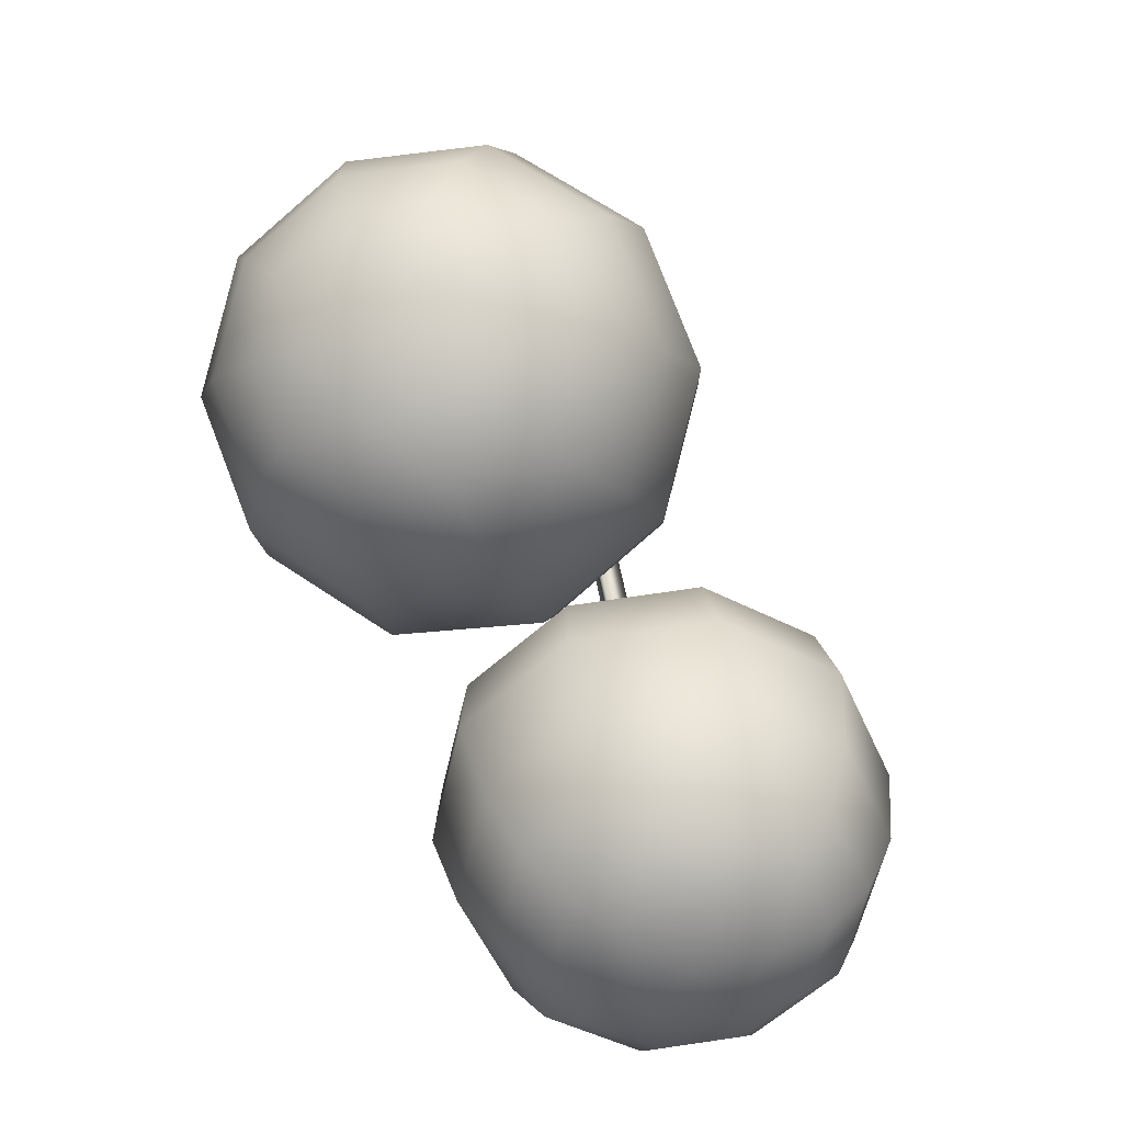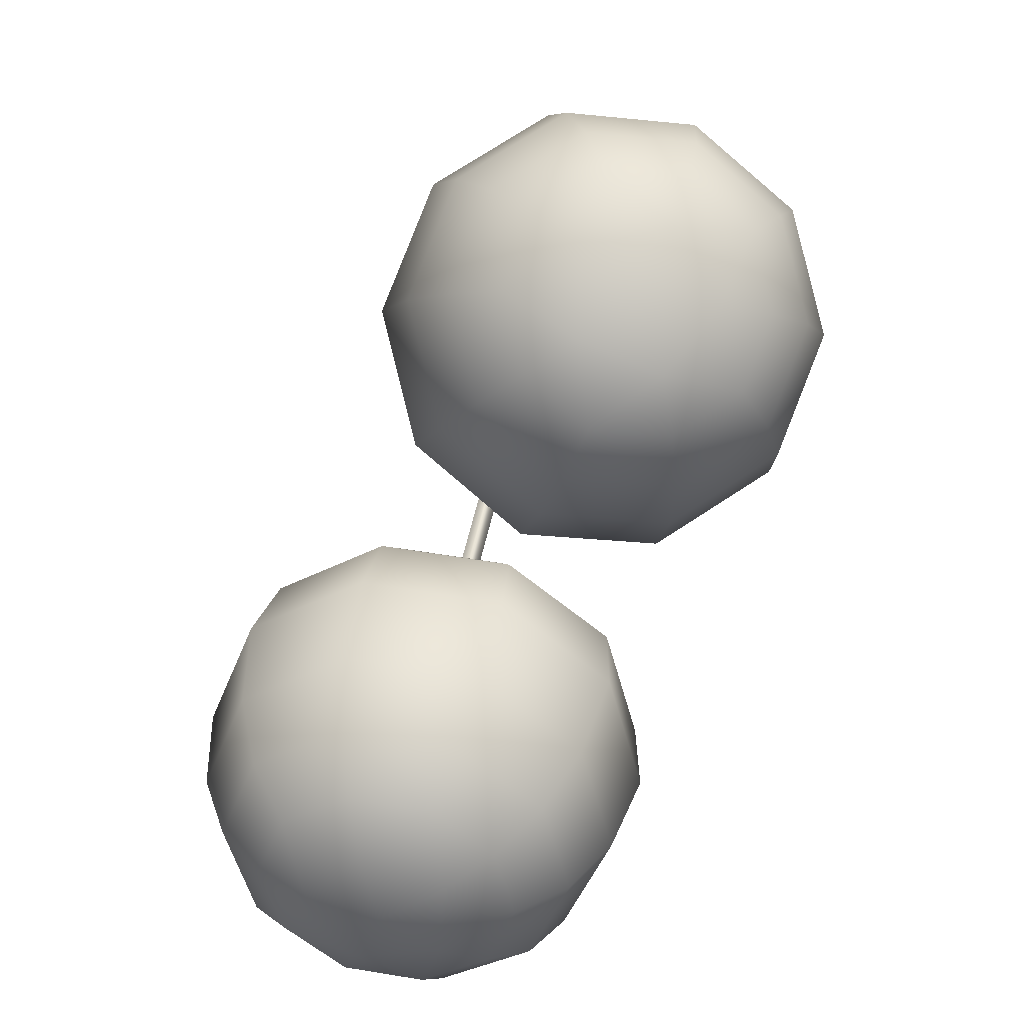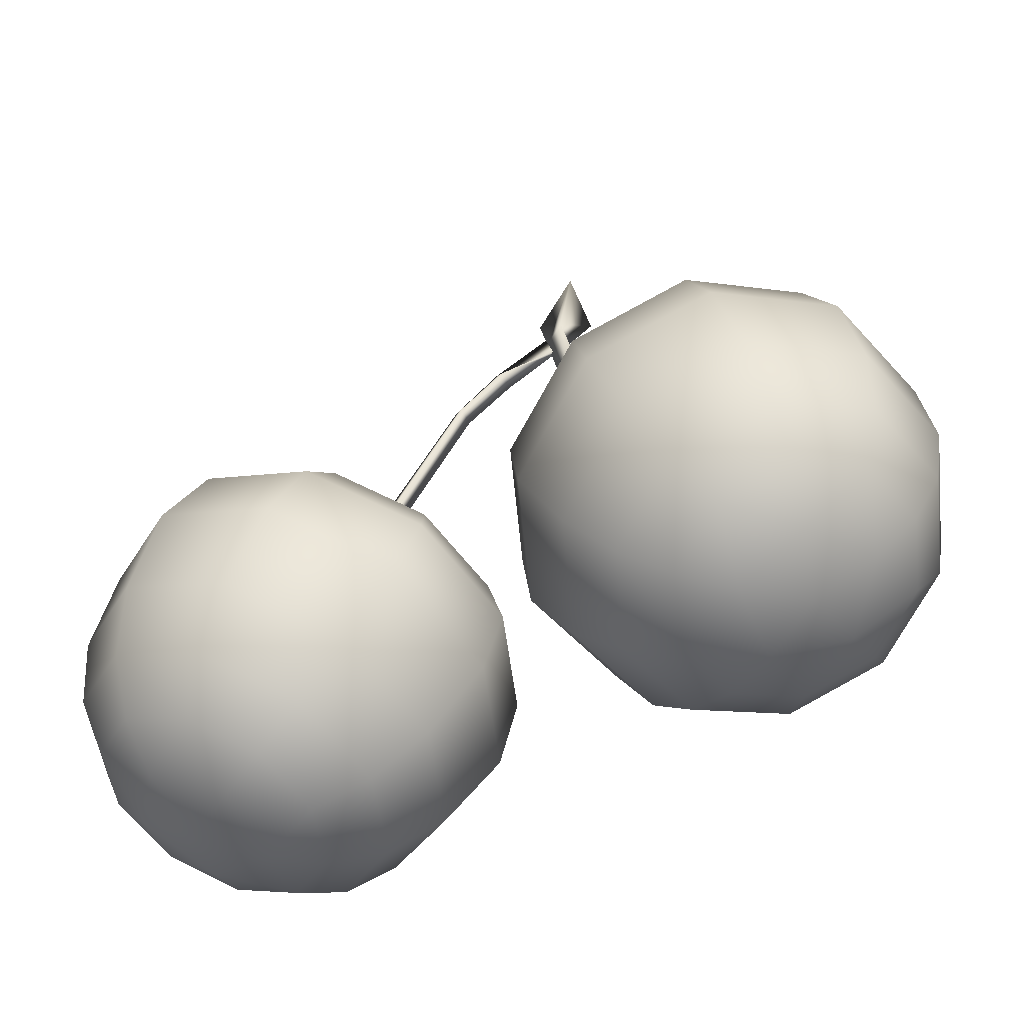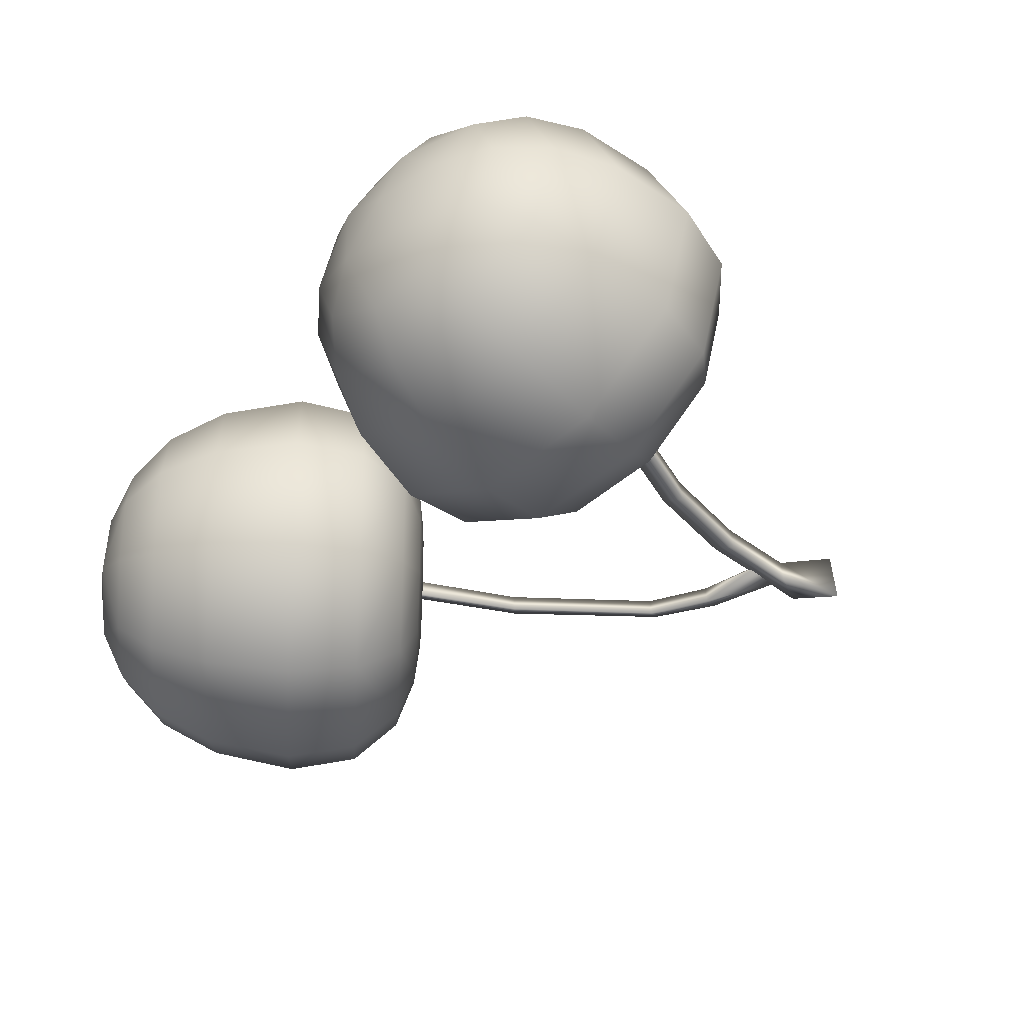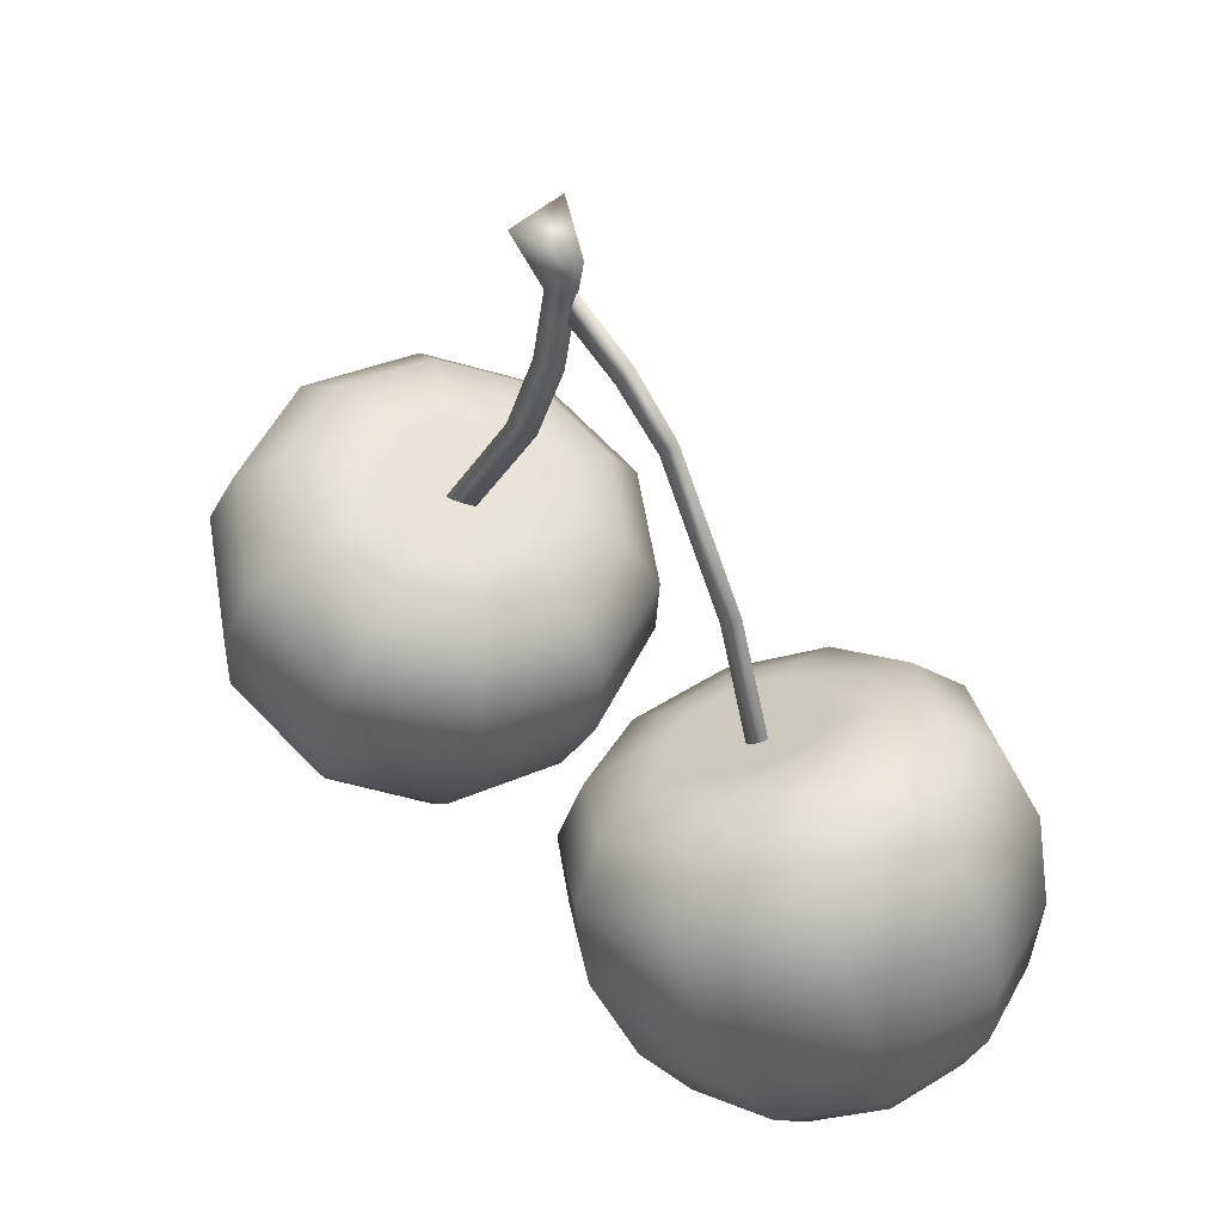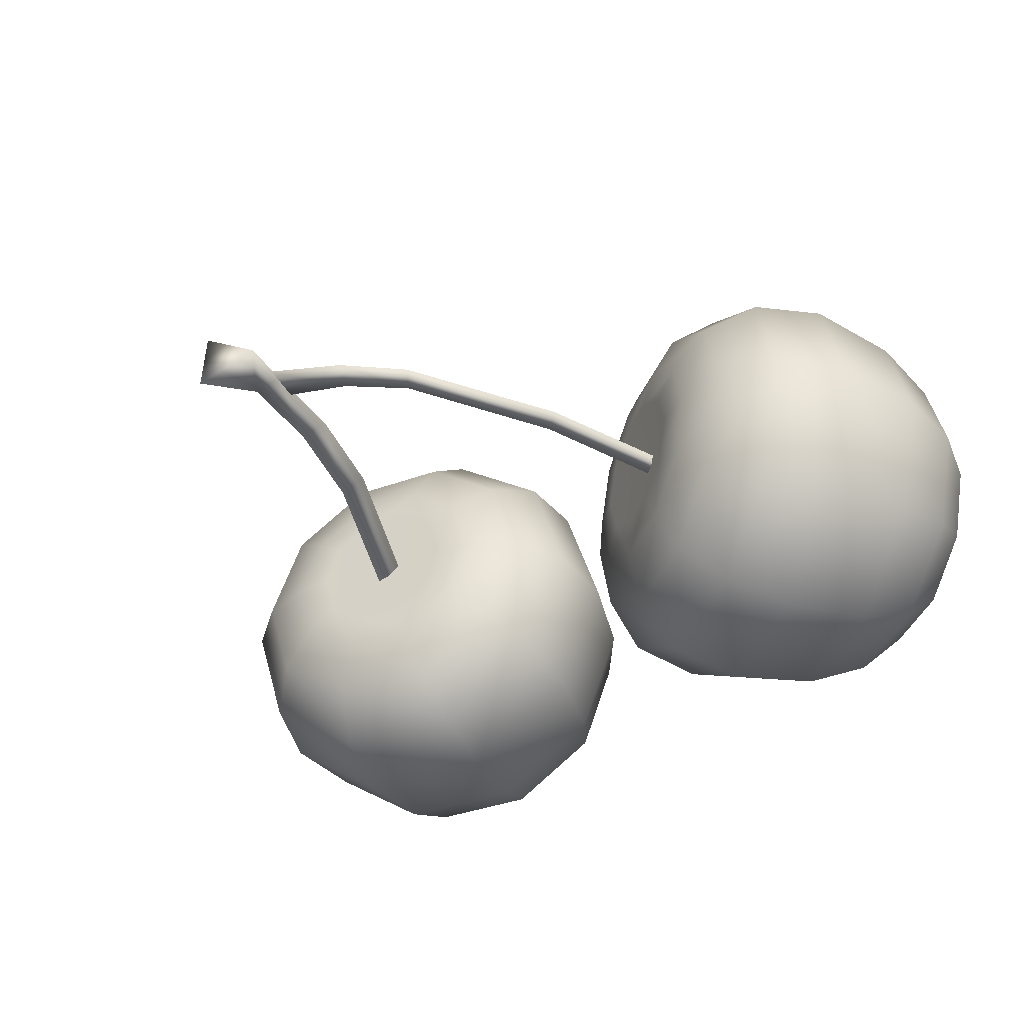
<metadata>
{"format":"obj","ext":"obj","renderer":"f3d","projection":"perspective","resolution":1024,"background":"white","views":[{"elev":-72.4,"azim":113.2,"up":"+Z"},{"elev":-77.2,"azim":-114.1,"up":"+Z"},{"elev":-58.2,"azim":-158.2,"up":"+Z"},{"elev":-48.7,"azim":-120.6,"up":"+Y"},{"elev":47.1,"azim":41.5,"up":"+Z"},{"elev":-41.3,"azim":42.0,"up":"+Y"}]}
</metadata>
<code>
o Inst3D28_RefRep.218
v -0.2077 -0.2642 1.197
v -0.4936 -0.3446 0.1763
v -0.6106 -0.1099 0.2464
v -0.6194 -0.5109 0.3187
v -0.4913 -0.2245 0.1738
v -0.5755 -0.2827 0.186
v -0.6035 -0.3788 0.2106
v -0.4975 -0.21 0.7278
v -0.4233 -0.2753 0.6807
v -0.3349 -0.3398 0.6797
v 0.3517 -0.06646 0.2643
v 0.2614 -0.1302 0.1523
v 0.2483 -0.3605 0.1123
v 0.3298 -0.3013 0.136
v 0.1162 -0.1848 0.6338
v 0.09559 -0.2871 0.5994
v -0.669 -0.28 0.2293
v -0.5112 -0.454 0.221
v -0.3574 -0.4291 0.2369
v 0.09296 -0.2675 0.5896
v 0.03582 -0.2924 0.779
v 0.05791 -0.2779 0.7916
v 0.09236 -0.2981 0.5902
v 0.1154 -0.2829 0.6035
v 0.03639 -0.2631 0.7784
v -0.05461 -0.2711 1.011
v -0.07021 -0.2562 0.9905
v -0.1417 -0.2529 1.058
v -0.0708 -0.2862 0.9911
v -0.1275 -0.2681 1.086
v -0.2335 -0.2688 1.094
v -0.1423 -0.2839 1.059
v -0.225 -0.2649 1.15
v -0.2318 -0.2632 1.094
v -0.3185 -0.289 0.8907
v -0.4379 -0.2911 0.6808
v -0.4047 -0.2715 0.6667
v -0.4371 -0.2501 0.68
v -0.2717 -0.2871 1.025
v -0.3177 -0.248 0.8898
v -0.2853 -0.2694 0.8766
v -0.2709 -0.2461 1.025
v -0.2386 -0.2675 1.011
v -0.2846 -0.3096 1.23
v -0.2528 -0.285 1.143
v -0.2827 -0.2145 1.228
v -0.2197 -0.2654 1.129
v -0.252 -0.244 1.142
v -0.4665 -0.05133 0.2648
v -0.5971 -0.001309 0.3981
v -0.6104 -0.04761 0.309
v -0.7341 -0.4194 0.3527
v -0.4756 -0.5146 0.2745
v -0.2952 -0.4564 0.3121
v -0.738 -0.1032 0.443
v -0.7802 -0.2701 0.5945
v -0.7943 -0.2726 0.4629
v -0.3909 -0.5806 0.4794
v -0.1766 -0.2858 0.409
v -0.5289 0.00683 0.6244
v -0.5658 0.02474 0.5241
v -0.7295 -0.2691 0.6903
v -0.2378 -0.4699 0.4306
v -0.2219 -0.456 0.5369
v -0.6722 -0.09684 0.6701
v -0.6054 -0.1328 0.7228
v -0.6509 -0.2696 0.7389
v -0.6108 -0.4086 0.7286
v -0.6789 -0.4442 0.6774
v -0.3652 -0.5597 0.5826
v -0.2478 -0.418 0.617
v -0.2965 -0.3722 0.6609
v -0.3681 -0.1242 0.6792
v -0.5182 -0.2723 0.7351
v -0.5711 -0.2711 0.7439
v -0.3142 -0.2776 0.6724
v 0.2168 -0.06527 0.1961
v -0.0211 -0.2935 0.1838
v 0.3141 -0.5737 0.3619
v 0.3426 -0.5313 0.274
v 0.4463 -0.469 0.4255
v 0.3249 -0.01929 0.3503
v 0.2736 0.008304 0.4696
v 0.09878 0.009844 0.3812
v 0.1641 -0.01787 0.2689
v -0.04487 -0.104 0.3122
v 0.03192 -0.1226 0.2054
v -0.1025 -0.2897 0.2888
v 0.1533 -0.5723 0.2806
v 0.4055 -0.4804 0.5514
v -0.1325 -0.2869 0.3933
v 0.08707 -0.5927 0.3939
v 0.2084 -0.572 0.5744
v 0.2619 -0.5943 0.4823
v 0.05584 -0.006615 0.4798
v -0.07858 -0.1131 0.4152
v 0.04488 -0.5705 0.4917
v 0.1613 -0.5119 0.6268
v 0.3429 -0.4654 0.639
v 0.04011 -0.06288 0.5517
v 0.04662 -0.1336 0.589
v -0.06665 -0.1475 0.5004
v 0.0314 -0.5107 0.5612
v 0.1292 -0.4395 0.6402
v 0.2681 -0.4273 0.6782
v 0.1351 -0.1344 0.6338
v 0.05713 -0.1843 0.6039
v 0.008572 -0.2228 0.5805
v -0.02612 -0.1913 0.5541
v 0.1123 -0.3885 0.6381
v -0.42 -0.1801 0.1888
v -0.5045 -0.1127 0.2138
v -0.2886 -0.1149 0.3049
v -0.4254 -0.005752 0.3454
v -0.2306 -0.09869 0.4228
v -0.3793 0.01991 0.4668
v -0.2152 -0.1087 0.5296
v -0.3543 0.00231 0.5708
v -0.353 -0.05406 0.6439
v -0.3325 -0.2143 0.6771
v -0.3827 -0.1742 0.6919
v -0.5997 -0.1846 0.2066
v -0.6976 -0.1729 0.2742
v -0.7286 -0.1331 0.3466
v -0.719 -0.08605 0.5729
v -0.4916 -0.05047 0.6865
v -0.4626 -0.1217 0.7083
v -0.5401 -0.1778 0.733
v -0.4458 -0.1726 0.7113
v -0.6172 -0.4513 0.2536
v -0.4362 -0.5583 0.357
v -0.5775 -0.5758 0.5367
v -0.5398 -0.5552 0.6362
v -0.4685 -0.4258 0.7147
v -0.3616 -0.5004 0.6533
v -0.4497 -0.3756 0.7156
v -0.374 -0.4283 0.6856
v -0.3867 -0.3772 0.6962
v -0.4241 -0.3911 0.1933
v -0.3893 -0.2864 0.181
v -0.3102 -0.2871 0.2202
v -0.3519 -0.1428 0.2309
v -0.2389 -0.287 0.2922
v -0.1646 -0.2837 0.5167
v -0.2023 -0.2812 0.601
v -0.2425 -0.1422 0.6112
v -0.2655 -0.279 0.65
v -0.2928 -0.1842 0.657
v -0.7324 -0.2775 0.2864
v -0.7758 -0.2751 0.3633
v -0.7017 -0.3839 0.2786
v -0.7446 -0.4448 0.4502
v -0.6078 -0.5539 0.4097
v -0.7262 -0.4572 0.5807
v -0.5003 -0.4968 0.6959
v -0.5438 -0.3658 0.7369
v -0.5 -0.3355 0.7304
v 0.3536 -0.2038 0.1607
v 0.3596 -0.131 0.202
v 0.453 -0.1263 0.4183
v 0.2194 -0.008057 0.5625
v 0.3496 -0.1169 0.6317
v 0.2734 -0.1505 0.6724
v 0.17 -0.06402 0.6174
v 0.1806 -0.1942 0.1135
v 0.2507 -0.2401 0.1098
v 0.1482 -0.2986 0.1003
v 0.1766 -0.4035 0.1179
v 0.2548 -0.4689 0.1594
v 0.2078 -0.5301 0.2059
v 0.1004 -0.4404 0.1488
v -0.08536 -0.4616 0.4225
v -0.07203 -0.4243 0.5062
v -0.02978 -0.3799 0.558
v 0.04069 -0.4388 0.5954
v 0.006125 -0.3487 0.5832
v 0.05317 -0.388 0.6082
v 0.353 -0.4698 0.2091
v 0.3499 -0.3986 0.1648
v 0.4338 -0.4058 0.2479
v 0.4149 -0.3018 0.1947
v 0.4662 -0.3014 0.2611
v 0.4379 -0.1964 0.2435
v 0.459 -0.1562 0.3213
v 0.4993 -0.2981 0.447
v 0.4127 -0.108 0.5435
v 0.3109 -0.2892 0.6956
v 0.2056 -0.1933 0.6712
v 0.1803 -0.2872 0.6693
v 0.1633 -0.2241 0.6588
v 0.106 -0.1531 0.1428
v 0.06156 -0.2964 0.1247
v 0.02526 -0.4653 0.2126
v -0.05211 -0.4764 0.32
v -0.1095 -0.2855 0.483
v -0.0553 -0.2853 0.5422
v -0.01091 -0.2855 0.5726
v 0.4534 -0.4435 0.3273
v 0.4979 -0.3002 0.3454
v 0.4631 -0.2947 0.5748
v 0.3968 -0.2916 0.6609
v 0.2019 -0.3819 0.6752
v 0.1608 -0.35 0.6614
v 0.2311 -0.2878 0.687
f 1 46 44
f 112 122 3
f 2 140 139
f 140 5 111
f 112 3 51
f 123 149 150
f 151 130 4
f 140 111 142
f 122 5 6
f 17 122 6
f 7 17 6
f 2 7 6
f 5 2 6
f 121 129 9
f 8 74 9
f 74 157 9
f 138 10 9
f 10 76 9
f 159 12 11
f 12 165 191
f 167 168 171
f 169 178 80
f 180 182 199
f 166 158 14
f 13 166 14
f 179 13 14
f 181 179 14
f 158 181 14
f 15 107 16
f 107 108 16
f 108 197 16
f 177 110 16
f 110 203 16
f 18 7 2
f 140 2 5
f 112 5 122
f 123 122 17
f 183 181 158
f 12 158 166
f 169 13 179
f 123 150 124
f 112 51 49
f 18 19 53
f 12 191 77
f 11 12 77
f 169 80 170
f 20 21 25
f 20 23 21
f 23 22 21
f 23 24 22
f 24 25 22
f 24 20 25
f 25 29 27
f 25 21 29
f 21 26 29
f 21 22 26
f 22 27 26
f 22 25 27
f 27 32 28
f 27 29 32
f 29 30 32
f 29 26 30
f 26 28 30
f 26 27 28
f 28 31 34
f 28 32 31
f 32 33 31
f 32 30 33
f 30 34 33
f 30 28 34
f 38 35 40
f 38 36 35
f 36 41 35
f 36 37 41
f 37 40 41
f 37 38 40
f 40 39 42
f 40 35 39
f 35 43 39
f 35 41 43
f 41 42 43
f 41 40 42
f 42 45 48
f 42 39 45
f 39 47 45
f 39 43 47
f 43 48 47
f 43 42 48
f 48 44 46
f 48 45 44
f 45 1 44
f 47 1 45
f 46 1 47
f 47 48 46
f 49 50 114
f 49 51 50
f 124 57 55
f 124 150 57
f 150 152 57
f 150 52 152
f 53 54 131
f 53 19 54
f 19 143 54
f 19 141 143
f 114 61 116
f 114 50 61
f 55 56 125
f 55 57 56
f 57 154 56
f 57 152 154
f 131 63 58
f 131 54 63
f 54 59 63
f 54 143 59
f 116 60 118
f 116 61 60
f 125 62 65
f 125 56 62
f 56 69 62
f 56 154 69
f 58 64 70
f 58 63 64
f 63 144 64
f 63 59 144
f 118 126 119
f 118 60 126
f 65 67 66
f 65 62 67
f 62 68 67
f 62 69 68
f 70 71 135
f 70 64 71
f 64 145 71
f 64 144 145
f 119 127 73
f 119 126 127
f 66 75 128
f 66 67 75
f 67 156 75
f 67 68 156
f 135 72 137
f 135 71 72
f 71 147 72
f 71 145 147
f 73 129 121
f 73 127 129
f 128 74 8
f 128 75 74
f 75 157 74
f 75 156 157
f 137 10 138
f 137 72 10
f 72 76 10
f 72 147 76
f 11 85 82
f 11 77 85
f 77 87 85
f 77 191 87
f 191 78 87
f 191 192 78
f 170 79 89
f 170 80 79
f 80 81 79
f 80 198 81
f 82 84 83
f 82 85 84
f 85 86 84
f 85 87 86
f 87 88 86
f 87 78 88
f 89 94 92
f 89 79 94
f 79 90 94
f 79 81 90
f 83 95 161
f 83 84 95
f 84 96 95
f 84 86 96
f 86 91 96
f 86 88 91
f 92 93 97
f 92 94 93
f 94 99 93
f 94 90 99
f 161 100 164
f 161 95 100
f 95 102 100
f 95 96 102
f 96 195 102
f 96 91 195
f 97 98 103
f 97 93 98
f 93 105 98
f 93 99 105
f 164 101 106
f 164 100 101
f 100 109 101
f 100 102 109
f 102 196 109
f 102 195 196
f 103 104 175
f 103 98 104
f 98 202 104
f 98 105 202
f 106 107 15
f 106 101 107
f 101 108 107
f 101 109 108
f 109 197 108
f 109 196 197
f 175 110 177
f 175 104 110
f 104 203 110
f 104 202 203
f 5 112 111
f 111 112 142
f 112 49 142
f 142 49 113
f 49 114 113
f 113 114 115
f 114 116 115
f 115 116 117
f 116 118 117
f 117 118 146
f 118 119 146
f 146 119 148
f 119 73 148
f 148 73 120
f 73 121 120
f 120 121 9
f 122 123 3
f 3 123 51
f 123 124 51
f 51 124 50
f 124 55 50
f 50 55 61
f 55 125 61
f 61 125 60
f 125 65 60
f 60 65 126
f 65 66 126
f 126 66 127
f 66 128 127
f 127 128 129
f 128 8 129
f 129 8 9
f 123 17 149
f 149 17 151
f 17 7 151
f 151 7 130
f 7 18 130
f 130 18 4
f 18 53 4
f 4 53 153
f 53 131 153
f 153 131 132
f 131 58 132
f 132 58 133
f 58 70 133
f 133 70 155
f 70 135 155
f 155 135 134
f 135 137 134
f 134 137 136
f 137 138 136
f 136 138 9
f 2 139 18
f 18 139 19
f 139 140 19
f 19 140 141
f 140 142 141
f 141 142 143
f 142 113 143
f 143 113 59
f 113 115 59
f 59 115 144
f 115 117 144
f 144 117 145
f 117 146 145
f 145 146 147
f 146 148 147
f 147 148 76
f 148 120 76
f 76 120 9
f 149 151 150
f 150 151 52
f 151 4 52
f 52 4 152
f 4 153 152
f 152 153 154
f 153 132 154
f 154 132 69
f 132 133 69
f 69 133 68
f 133 155 68
f 68 155 156
f 155 134 156
f 156 134 157
f 134 136 157
f 157 136 9
f 12 159 158
f 158 159 183
f 159 11 183
f 183 11 184
f 11 82 184
f 184 82 160
f 82 83 160
f 160 83 186
f 83 161 186
f 186 161 162
f 161 164 162
f 162 164 163
f 164 106 163
f 163 106 188
f 106 15 188
f 188 15 190
f 15 16 190
f 12 166 165
f 165 166 167
f 166 13 167
f 167 13 168
f 13 169 168
f 168 169 171
f 169 170 171
f 171 170 193
f 170 89 193
f 193 89 194
f 89 92 194
f 194 92 172
f 92 97 172
f 172 97 173
f 97 103 173
f 173 103 174
f 103 175 174
f 174 175 176
f 175 177 176
f 176 177 16
f 169 179 178
f 178 179 180
f 179 181 180
f 180 181 182
f 181 183 182
f 182 183 199
f 183 184 199
f 199 184 185
f 184 160 185
f 185 160 200
f 160 186 200
f 200 186 201
f 186 162 201
f 201 162 187
f 162 163 187
f 187 163 204
f 163 188 204
f 204 188 189
f 188 190 189
f 189 190 16
f 165 167 191
f 191 167 192
f 167 171 192
f 192 171 78
f 171 193 78
f 78 193 88
f 193 194 88
f 88 194 91
f 194 172 91
f 91 172 195
f 172 173 195
f 195 173 196
f 173 174 196
f 196 174 197
f 174 176 197
f 197 176 16
f 178 180 80
f 80 180 198
f 180 199 198
f 198 199 81
f 199 185 81
f 81 185 90
f 185 200 90
f 90 200 99
f 200 201 99
f 99 201 105
f 201 187 105
f 105 187 202
f 187 204 202
f 202 204 203
f 204 189 203
f 203 189 16

</code>
